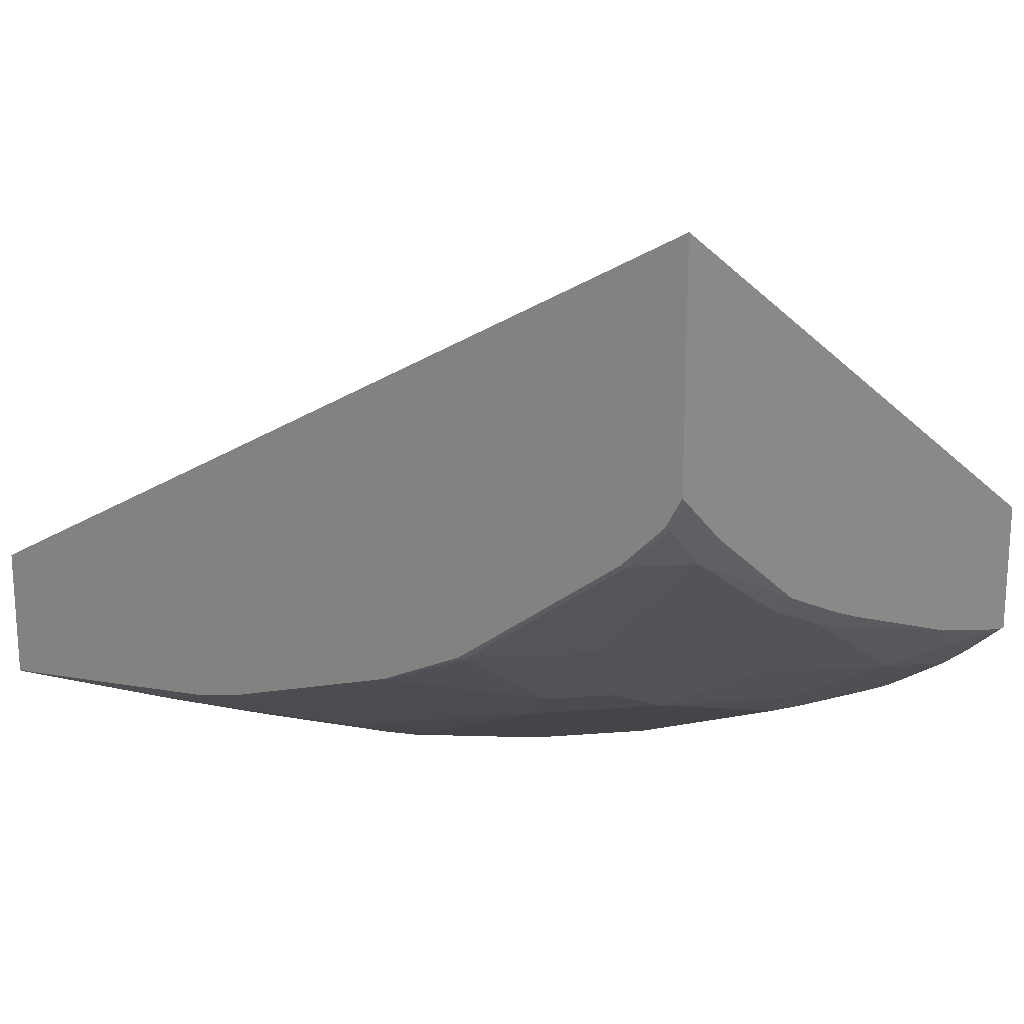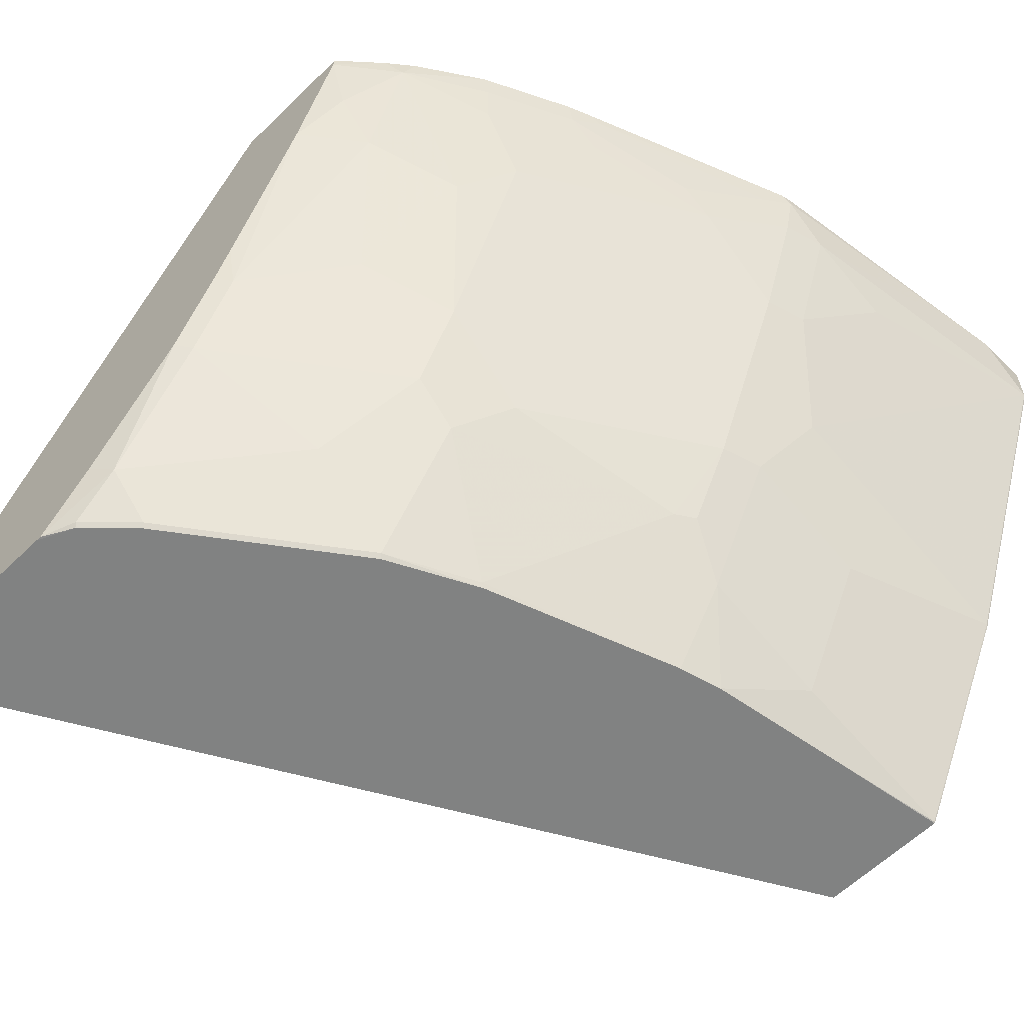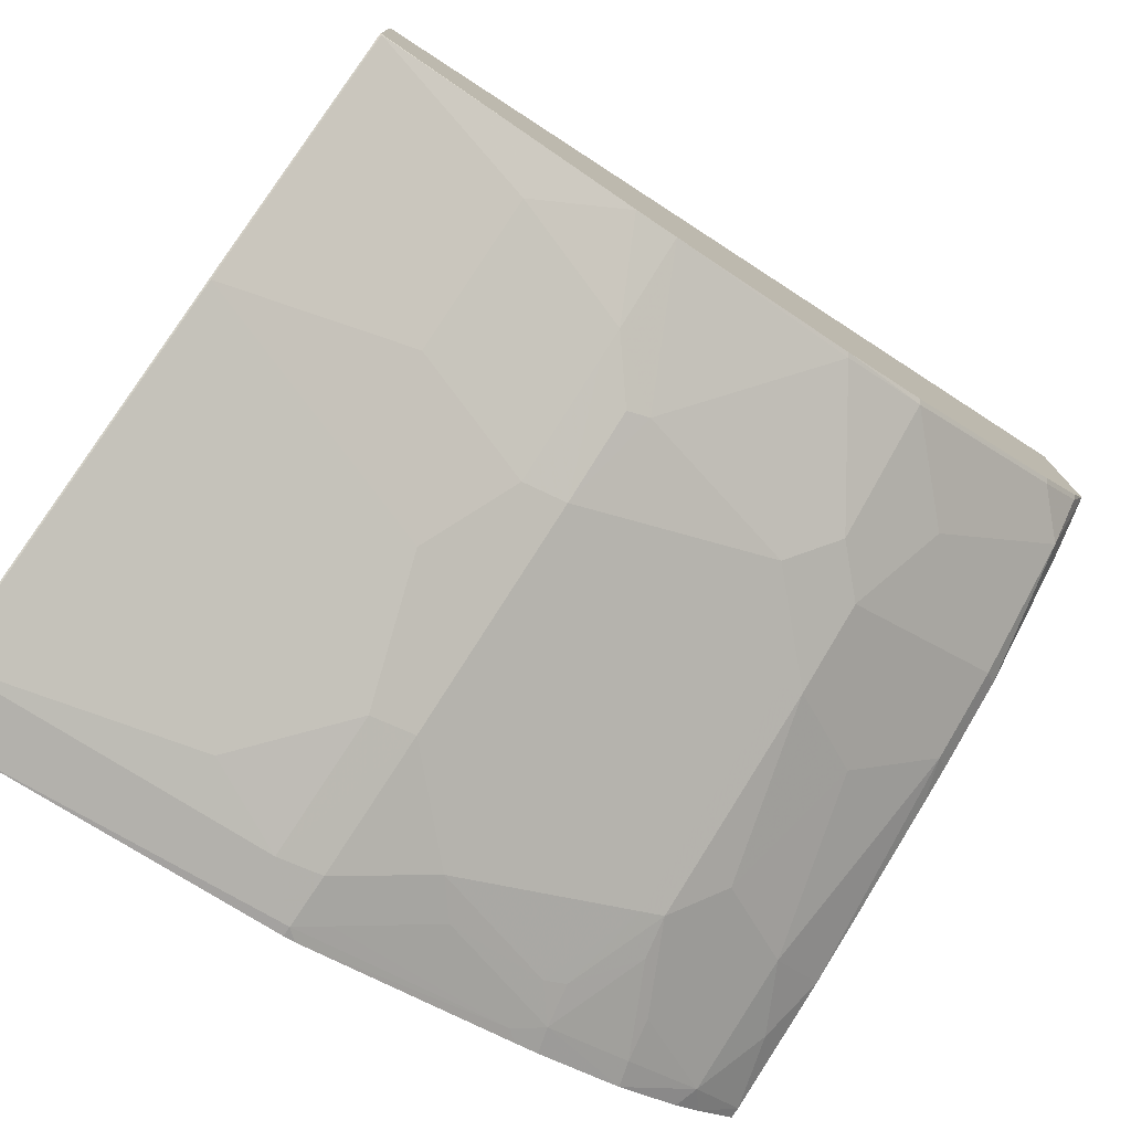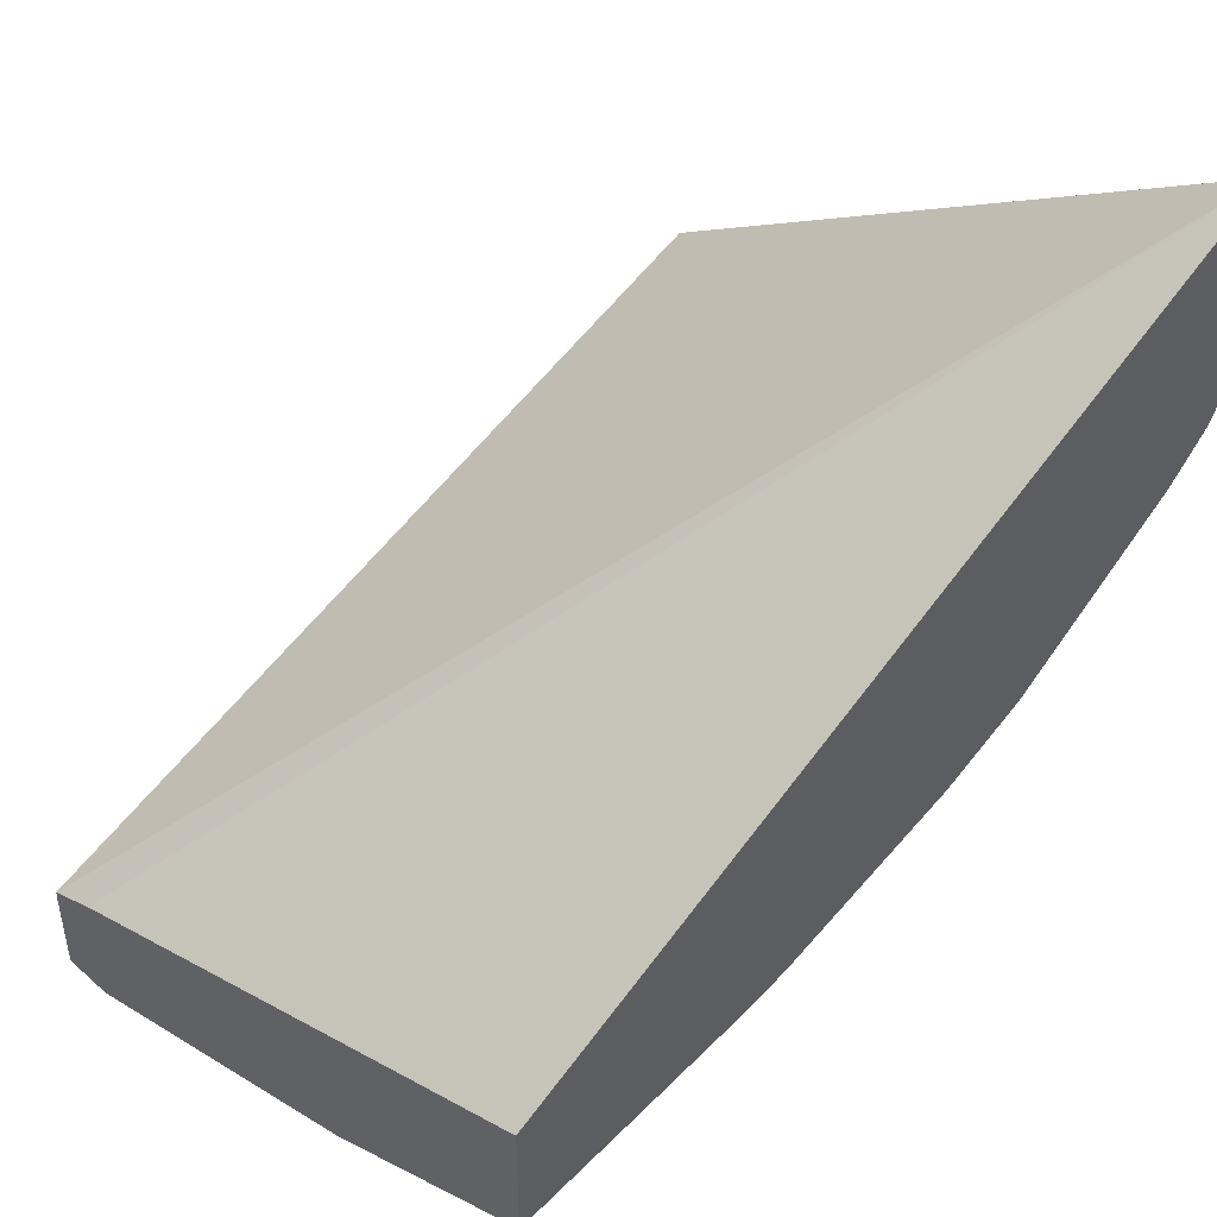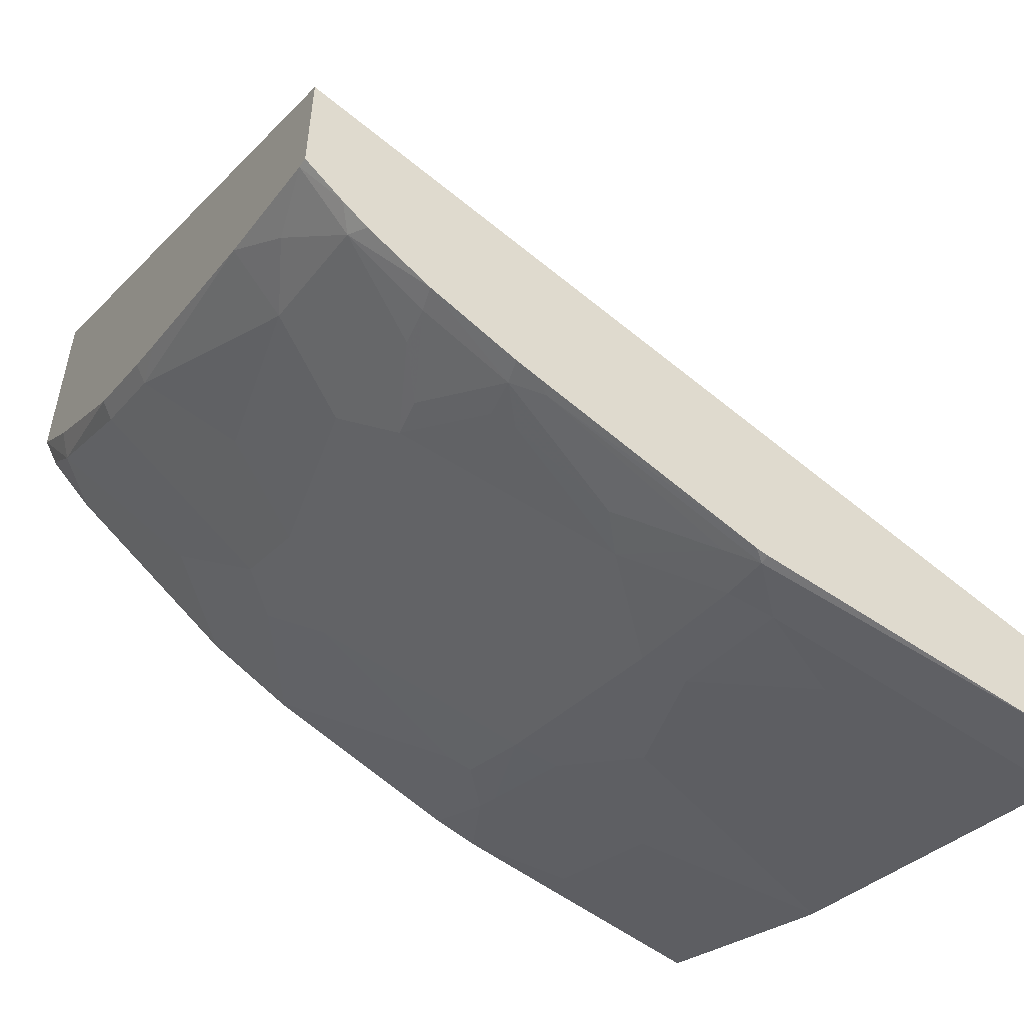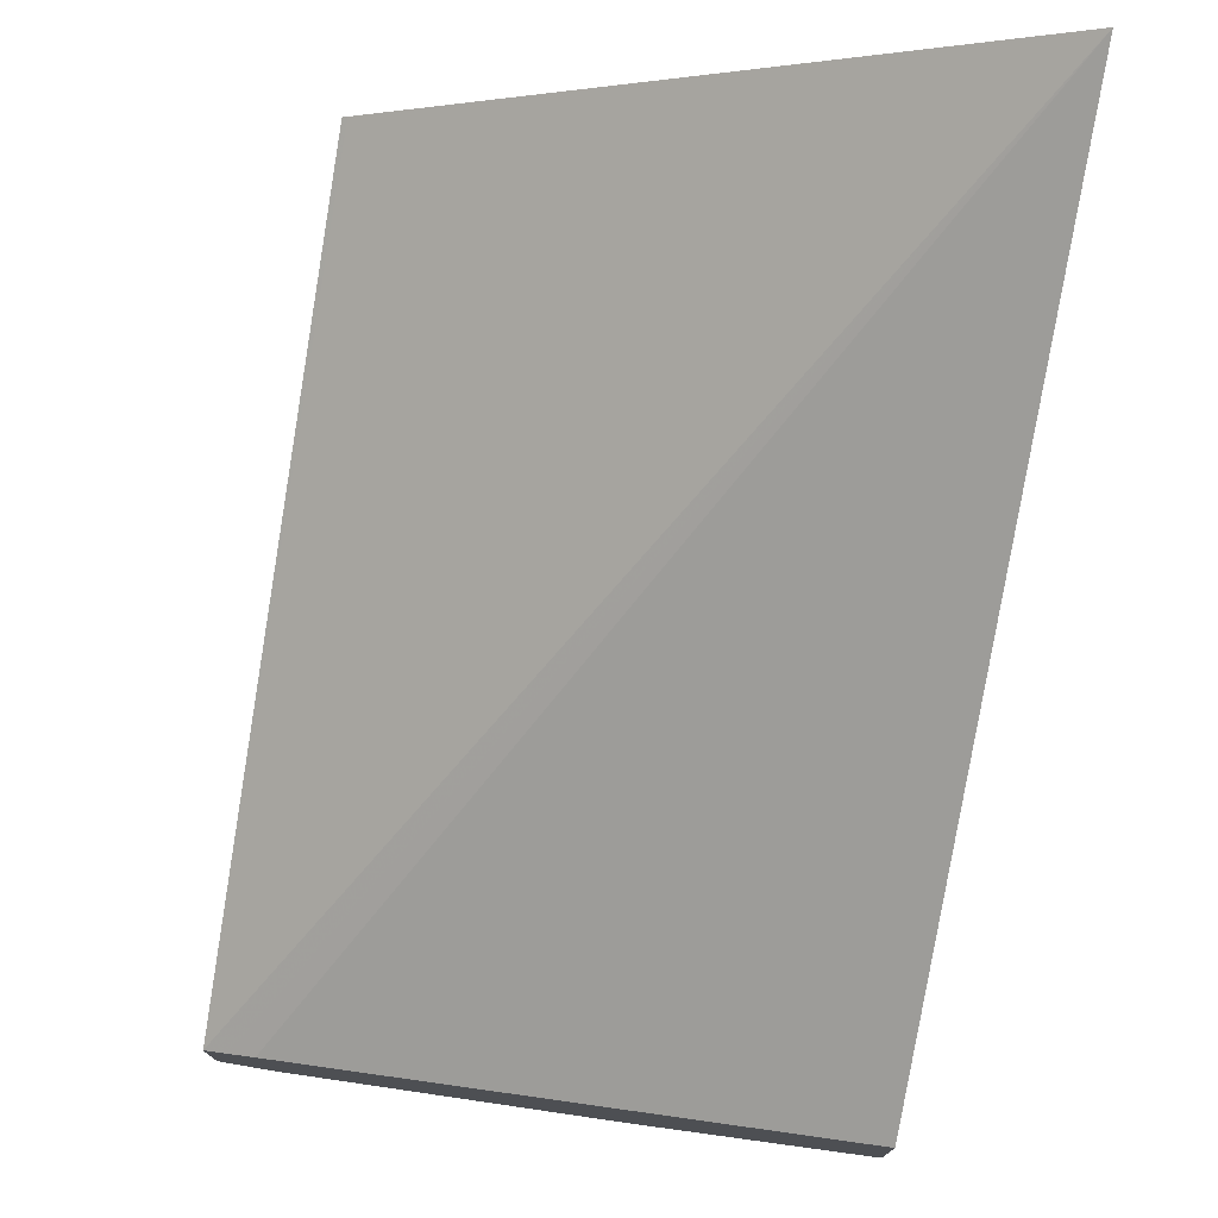
<metadata>
{"format":"obj","ext":"obj","renderer":"f3d","projection":"perspective","resolution":1024,"background":"white","views":[{"elev":20.5,"azim":36.7,"up":"+Z"},{"elev":-60.6,"azim":134.6,"up":"+Y"},{"elev":-77.1,"azim":-35.0,"up":"+Z"},{"elev":46.1,"azim":-44.5,"up":"+Z"},{"elev":-53.1,"azim":148.1,"up":"+Z"},{"elev":75.9,"azim":-80.1,"up":"+Z"}]}
</metadata>
<code>
v -0.000617 -0.7649 -0.4233
v 0.3567 -0.7649 -0.2204
v -0.000617 -0.5119 -0.5309
v -0.000617 -0.7649 -0.4798
v 0.3567 -0.7649 -0.3152
v 0.3567 -0.4912 -0.4017
v -0.0005121 -0.4887 -0.5424
v -0.000617 -0.4997 -0.537
v -0.000617 -0.7649 -0.4799
v 1.246e-05 -0.7647 -0.4803
v -2.252e-05 -0.7649 -0.4798
v 0.3495 -0.7649 -0.3306
v 0.3567 -0.7648 -0.3176
v 0.3567 -0.4887 -0.4034
v -0.000617 -0.4887 -0.5462
v -0.000617 -0.4993 -0.5372
v -0.000617 -0.7645 -0.4803
v 0.07587 -0.7457 -0.4803
v 0.05688 -0.7649 -0.4707
v -0.000617 -0.7518 -0.4867
v -0.000617 -0.74 -0.4926
v 1.246e-05 -0.7015 -0.5119
v 0.3507 -0.7631 -0.3318
v 0.3306 -0.7649 -0.3495
v 0.3507 -0.7441 -0.3508
v 0.3567 -0.7388 -0.3413
v 0.3567 -0.4887 -0.4621
v -0.000617 -0.4887 -0.5877
v 0.1327 -0.7267 -0.4803
v 0.1138 -0.7647 -0.4613
v 0.1138 -0.7649 -0.4612
v 0.07587 -0.7331 -0.4866
v 0.1327 -0.7141 -0.4866
v -0.000617 -0.676 -0.5246
v 1.246e-05 -0.6636 -0.5309
v 0.07587 -0.6825 -0.5119
v 0.3318 -0.7631 -0.3508
v 0.2547 -0.7649 -0.4064
v 0.2559 -0.7631 -0.4076
v 0.3507 -0.6873 -0.3887
v 0.3567 -0.6843 -0.3828
v 0.2939 -0.7252 -0.4076
v 0.3567 -0.4933 -0.4615
v 0.3391 -0.4887 -0.4782
v 0.02323 -0.4887 -0.5877
v -0.000617 -0.4929 -0.5877
v 0.1517 -0.7038 -0.4882
v 0.1612 -0.7062 -0.4835
v 0.1327 -0.7649 -0.4562
v 0.1327 -0.6636 -0.5119
v 0.1517 -0.6659 -0.5072
v -0.000617 -0.6642 -0.5305
v 0.1138 -0.6257 -0.5309
v 1.246e-05 -0.5119 -0.5877
v 0.2166 -0.7649 -0.4259
v 0.218 -0.7631 -0.4266
v 0.2559 -0.7062 -0.4455
v 0.3567 -0.6464 -0.4017
v 0.2749 -0.6873 -0.4455
v 0.3128 -0.6304 -0.4455
v 0.3507 -0.6493 -0.4076
v 0.3567 -0.5501 -0.4426
v 0.3476 -0.5245 -0.4613
v 0.3318 -0.4977 -0.4835
v 0.3278 -0.4887 -0.4875
v 0.1517 -0.4929 -0.5688
v 0.1327 -0.5119 -0.5688
v 0.1517 -0.4887 -0.5688
v -0.000617 -0.5119 -0.5875
v 0.237 -0.6873 -0.4645
v 0.1517 -0.5712 -0.5451
v 0.2654 -0.5522 -0.5072
v 0.2275 -0.6849 -0.4692
v -0.000617 -0.5125 -0.5874
v 0.1327 -0.5688 -0.5498
v 0.09482 -0.5309 -0.5688
v 0.3567 -0.6292 -0.4094
v 0.2749 -0.6493 -0.4645
v 0.2939 -0.5735 -0.4835
v 0.3318 -0.5546 -0.4645
v 0.2939 -0.5167 -0.5024
v 0.297 -0.4993 -0.5056
v 0.2999 -0.4887 -0.5063
v 0.1643 -0.4993 -0.5625
v 0.1517 -0.5143 -0.564
v 0.1566 -0.4887 -0.5676
v 0.2465 -0.4929 -0.5309
v 0.2654 -0.647 -0.4692
v 0.1706 -0.5522 -0.5451
v 0.1896 -0.5333 -0.5451
v 0.2465 -0.5143 -0.5261
v 0.2559 -0.5167 -0.5214
v 0.2749 -0.5546 -0.5024
v 0.278 -0.5372 -0.5056
v 0.2591 -0.4993 -0.5245
v 0.262 -0.4887 -0.5252
v 0.2022 -0.5182 -0.5435
v 0.2513 -0.4887 -0.5296
f 51 71 89
f 51 53 71
f 50 53 51
f 48 56 49
f 48 70 57
f 48 57 56
f 48 51 70
f 51 89 72
f 49 56 55
f 51 72 88
f 54 76 75
f 51 73 70
f 53 54 75
f 53 75 71
f 54 74 69
f 54 67 76
f 57 70 59
f 58 61 77
f 47 51 48
f 59 70 78
f 51 88 73
f 46 54 69
f 36 53 50
f 45 67 54
f 59 78 60
f 35 53 36
f 35 52 74
f 35 74 54
f 35 54 53
f 38 55 39
f 39 55 56
f 39 56 57
f 39 57 59
f 45 68 66
f 39 59 42
f 40 42 59
f 40 59 60
f 40 60 61
f 40 61 58
f 43 62 63
f 43 63 64
f 43 64 44
f 44 64 65
f 45 66 67
f 40 58 41
f 60 78 79
f 84 87 97
f 60 80 61
f 72 78 88
f 78 93 79
f 79 93 81
f 81 93 94
f 81 94 82
f 82 95 83
f 83 95 96
f 84 97 90
f 84 90 85
f 72 93 78
f 34 52 35
f 86 98 87
f 87 98 96
f 87 96 95
f 87 95 97
f 90 97 91
f 91 95 92
f 91 97 95
f 92 95 94
f 92 94 93
f 85 90 89
f 72 92 93
f 72 91 92
f 72 90 91
f 61 80 62
f 61 62 77
f 62 80 63
f 63 80 64
f 64 79 81
f 64 81 82
f 64 82 83
f 64 83 65
f 64 80 79
f 66 84 85
f 66 85 67
f 66 68 86
f 66 86 87
f 66 87 84
f 67 85 71
f 67 71 75
f 67 75 76
f 70 73 88
f 70 88 78
f 71 85 89
f 72 89 90
f 60 79 80
f 33 51 47
f 82 94 95
f 32 50 33
f 1 5 2
f 2 5 13
f 2 13 26
f 2 26 41
f 2 41 58
f 2 58 77
f 2 77 62
f 2 43 27
f 2 27 14
f 1 12 5
f 2 14 6
f 2 7 8
f 2 8 3
f 4 9 10
f 4 10 11
f 5 12 13
f 6 14 7
f 7 15 16
f 7 16 8
f 7 14 27
f 2 6 7
f 1 24 12
f 1 38 24
f 1 55 38
f 1 2 3
f 1 3 8
f 1 8 16
f 1 16 15
f 1 15 28
f 1 28 46
f 1 46 69
f 1 69 74
f 1 74 52
f 1 52 34
f 1 34 21
f 1 21 20
f 1 20 17
f 1 17 9
f 1 9 4
f 33 50 51
f 1 4 11
f 1 11 19
f 1 19 31
f 1 31 49
f 1 49 55
f 7 27 44
f 7 44 65
f 2 62 43
f 7 83 96
f 21 34 22
f 22 34 35
f 22 35 36
f 22 36 32
f 23 37 25
f 24 38 39
f 24 39 37
f 25 40 41
f 25 41 26
f 25 37 39
f 25 39 42
f 25 42 40
f 27 43 44
f 7 65 83
f 28 54 46
f 29 33 47
f 29 47 48
f 29 48 49
f 29 49 30
f 30 49 31
f 32 36 50
f 18 33 29
f 18 32 33
f 28 45 54
f 18 31 19
f 18 22 32
f 7 96 98
f 7 98 86
f 7 86 68
f 7 45 28
f 7 28 15
f 9 17 10
f 10 18 19
f 10 19 11
f 10 17 20
f 7 68 45
f 10 21 22
f 10 22 18
f 12 23 13
f 12 24 37
f 12 37 23
f 13 23 25
f 13 25 26
f 18 29 30
f 10 20 21
f 18 30 31

</code>
